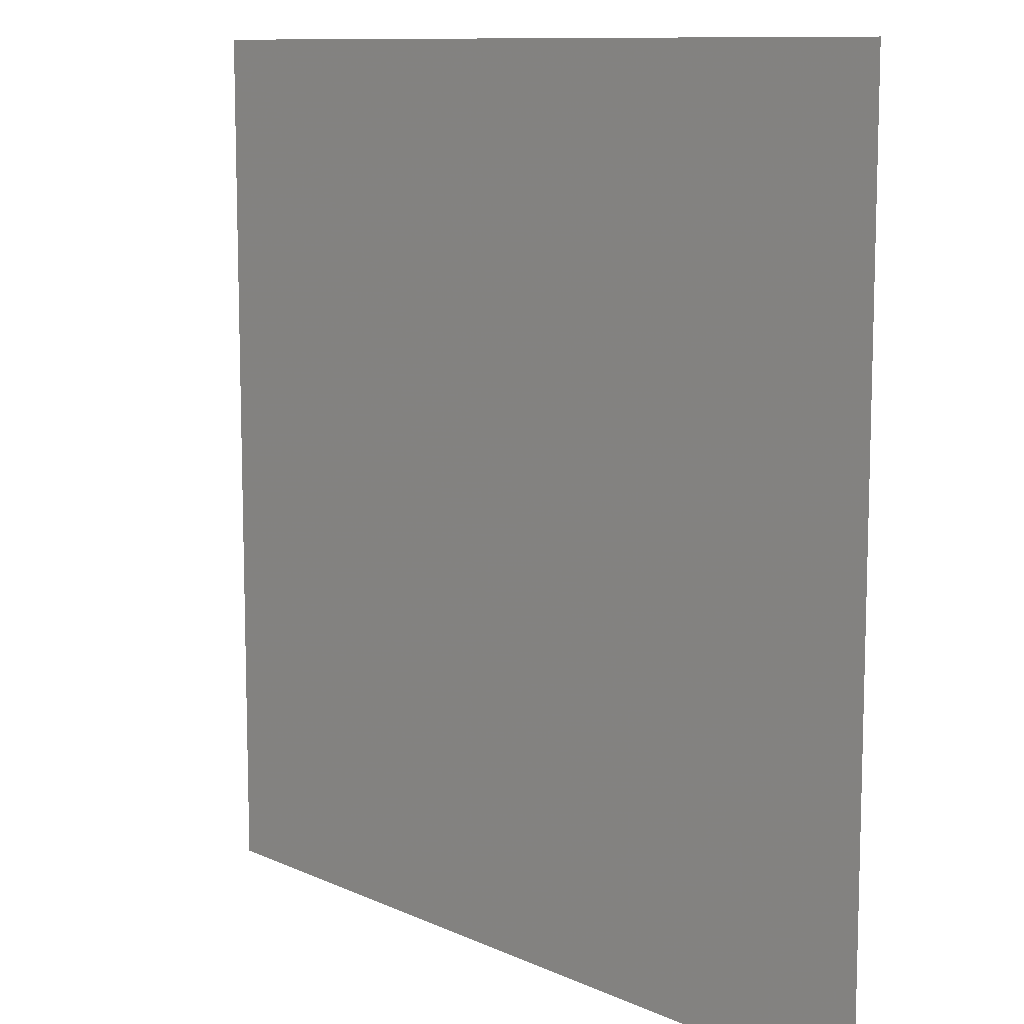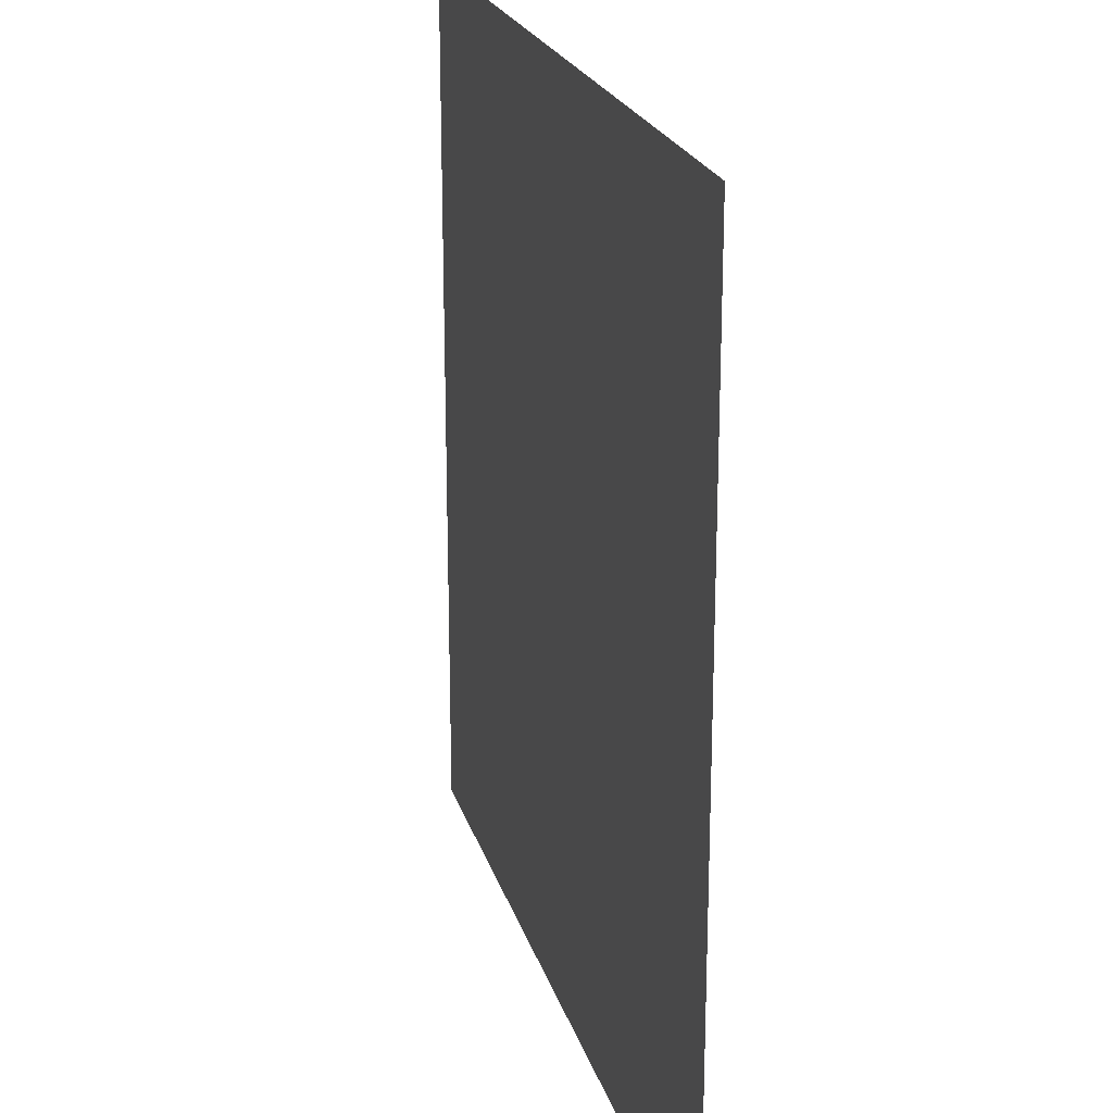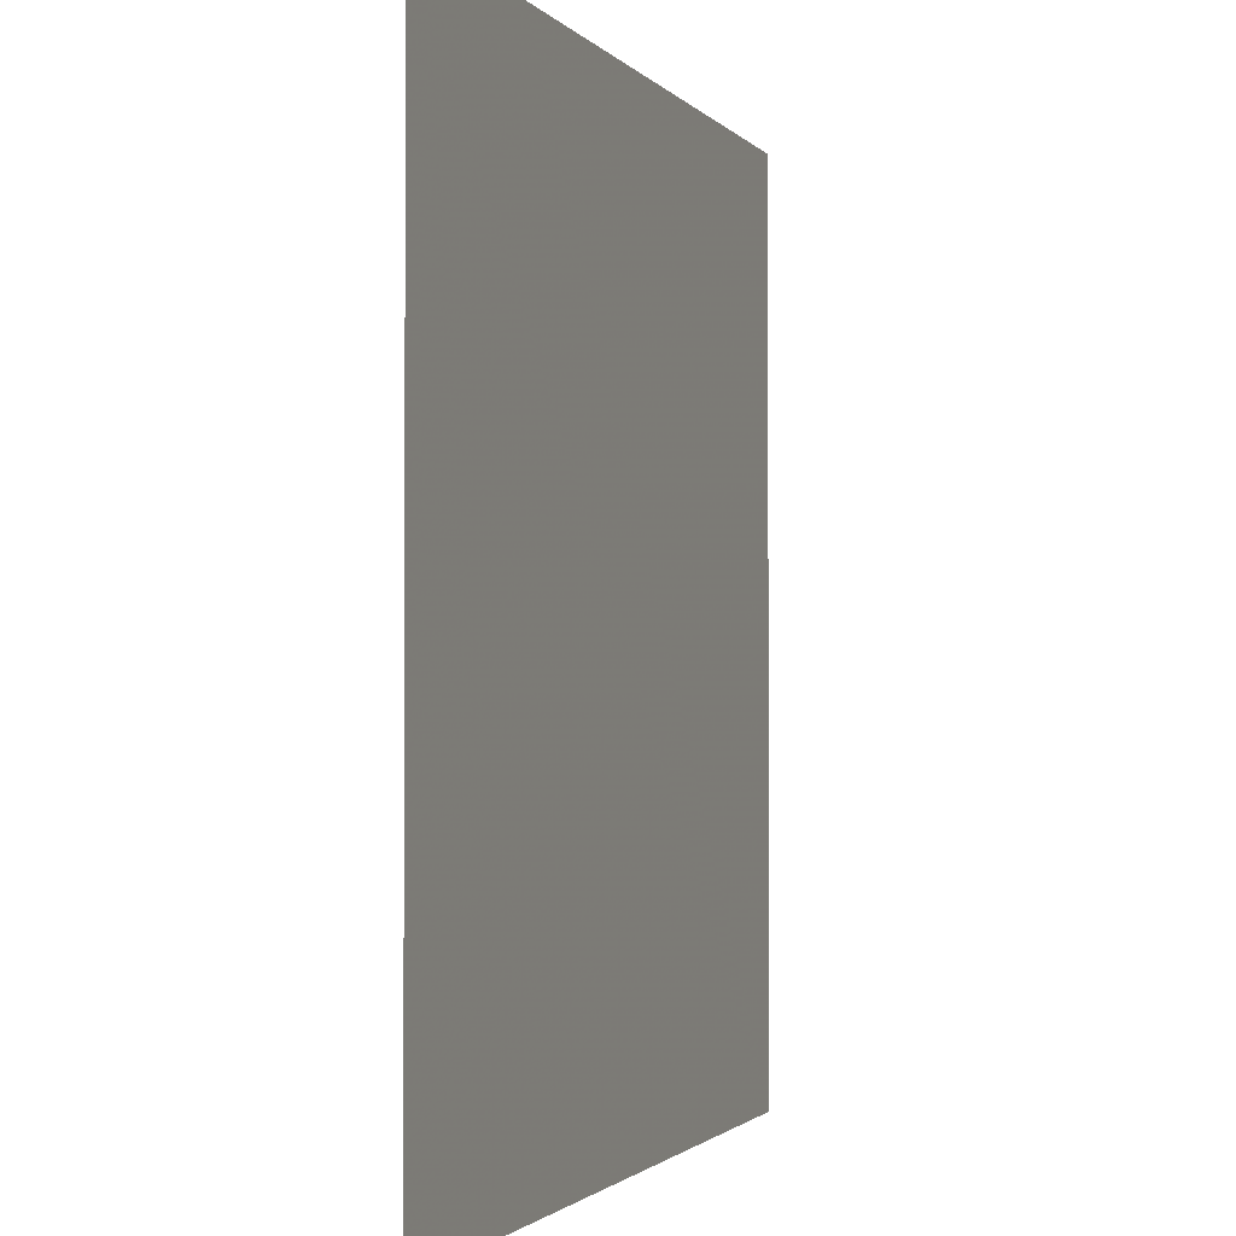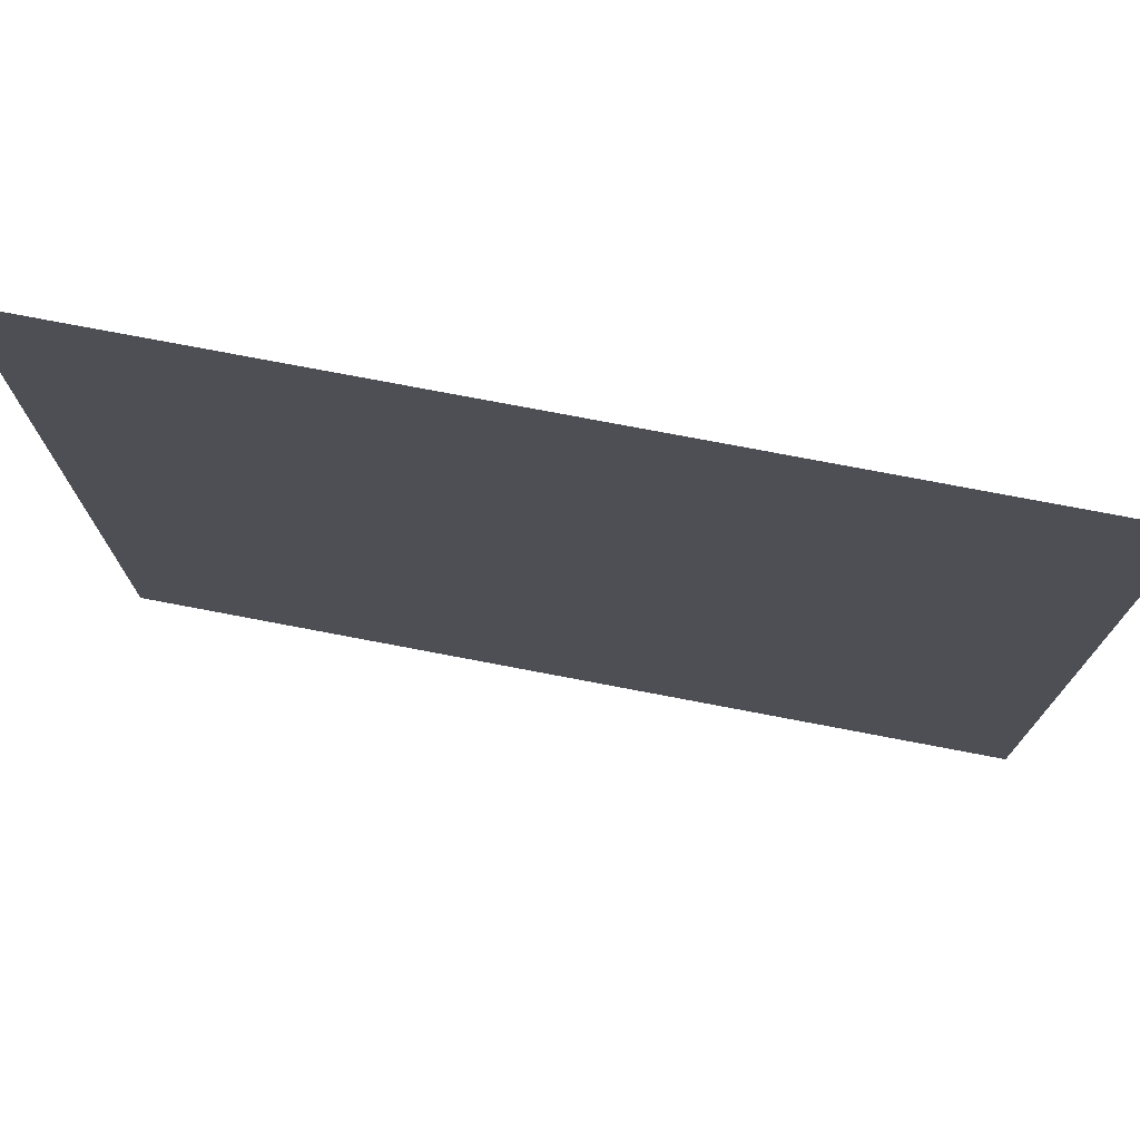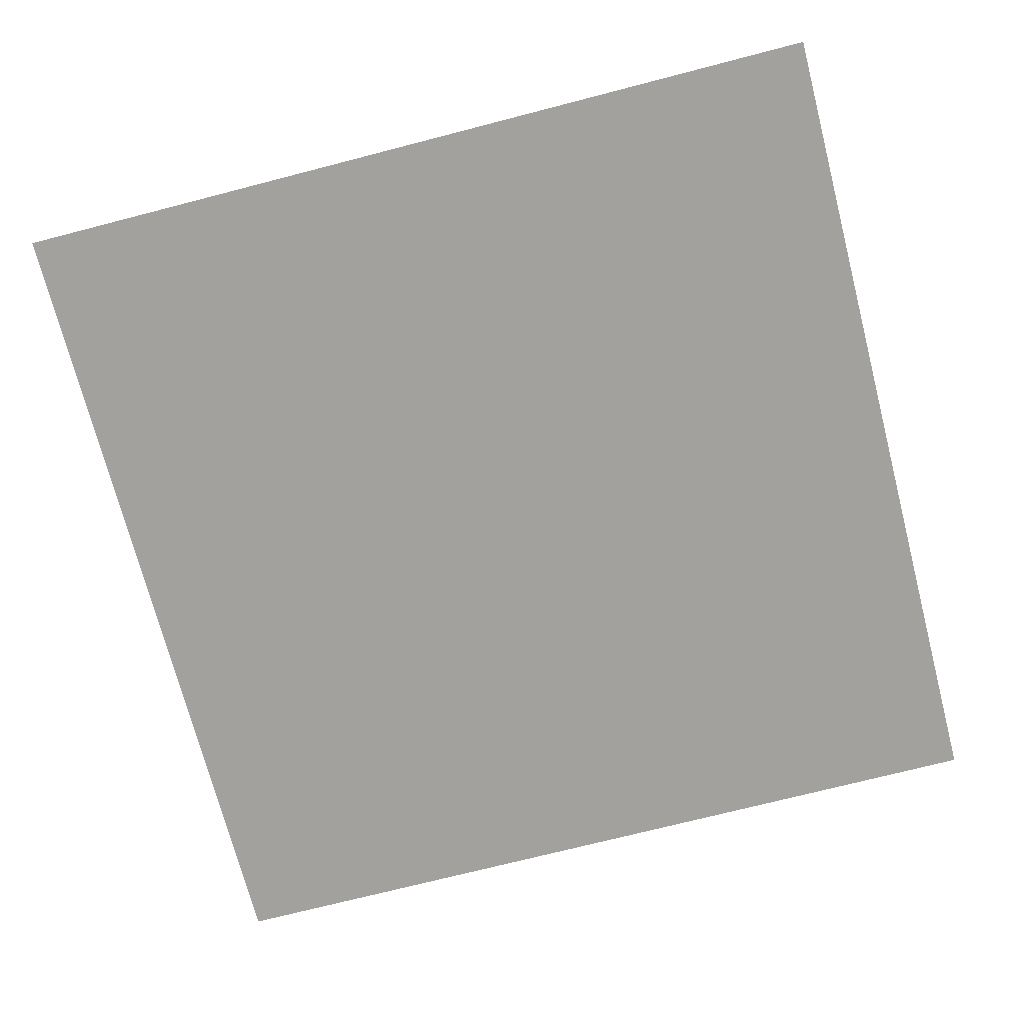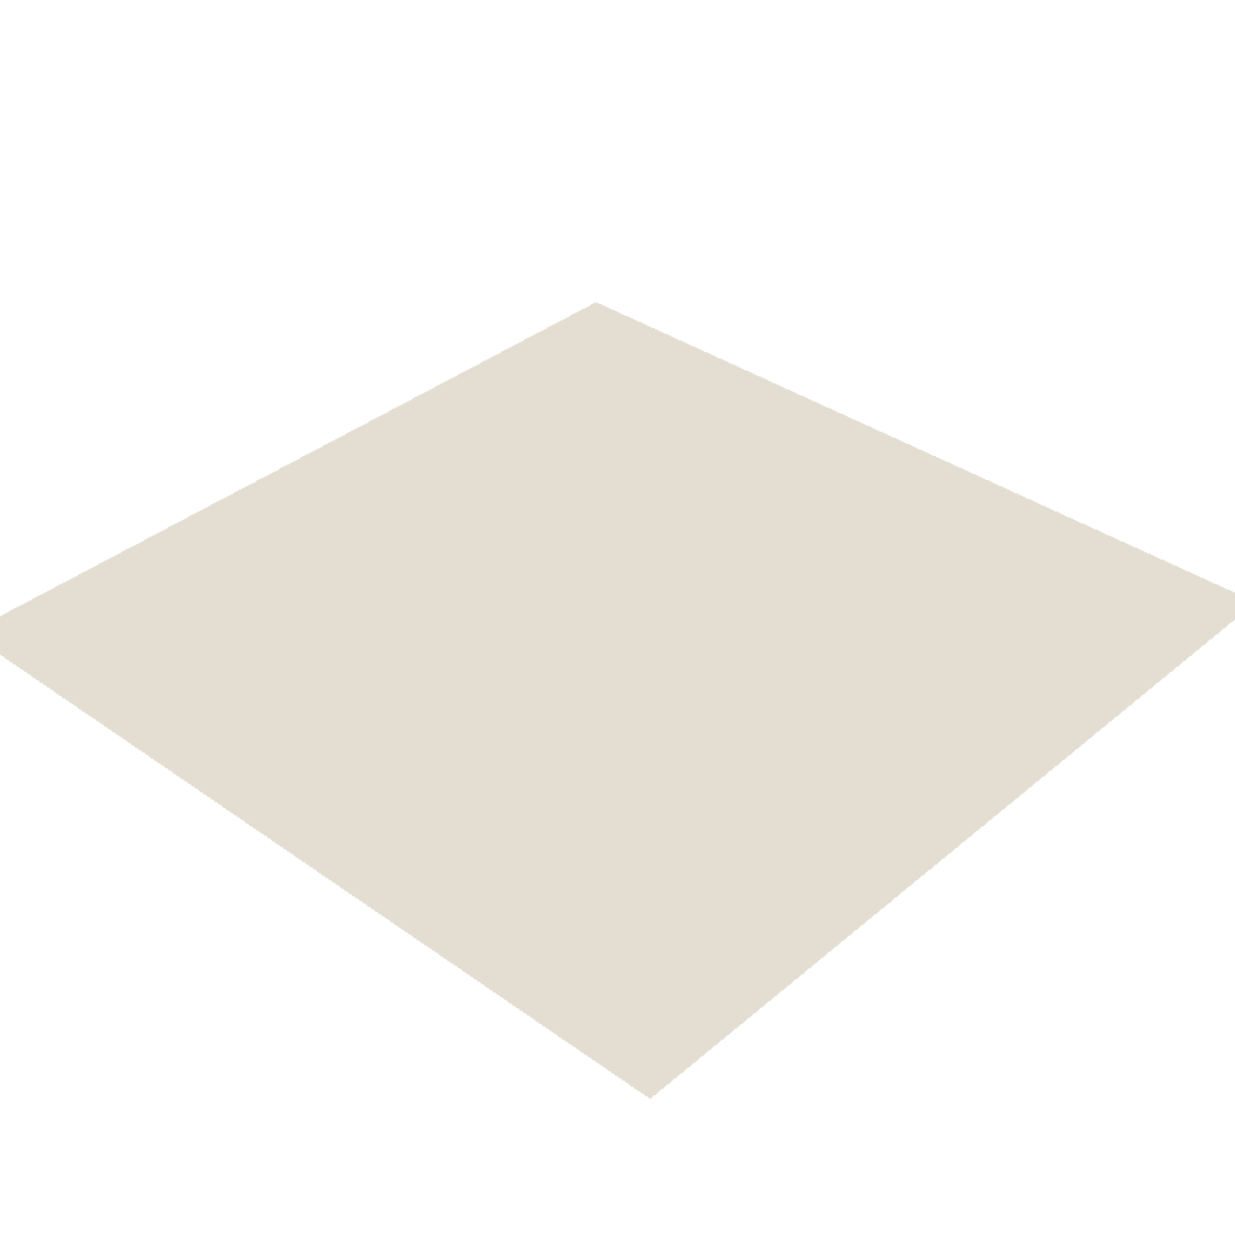
<metadata>
{"format":"obj","ext":"obj","renderer":"f3d","projection":"perspective","resolution":1024,"background":"white","views":[{"elev":10.3,"azim":48.8,"up":"+Z"},{"elev":21.8,"azim":-104.8,"up":"+Z"},{"elev":-1.6,"azim":-71.7,"up":"+Z"},{"elev":75.8,"azim":10.8,"up":"+Z"},{"elev":-72.0,"azim":14.5,"up":"+Y"},{"elev":36.3,"azim":132.7,"up":"+Y"}]}
</metadata>
<code>
o Plane
v 12.14 -3.592 12.89
v -5.925 -3.592 12.89
v 12.14 -3.592 -5.184
v -5.925 -3.592 -5.184
f 2 1 3
f 2 3 4

</code>
